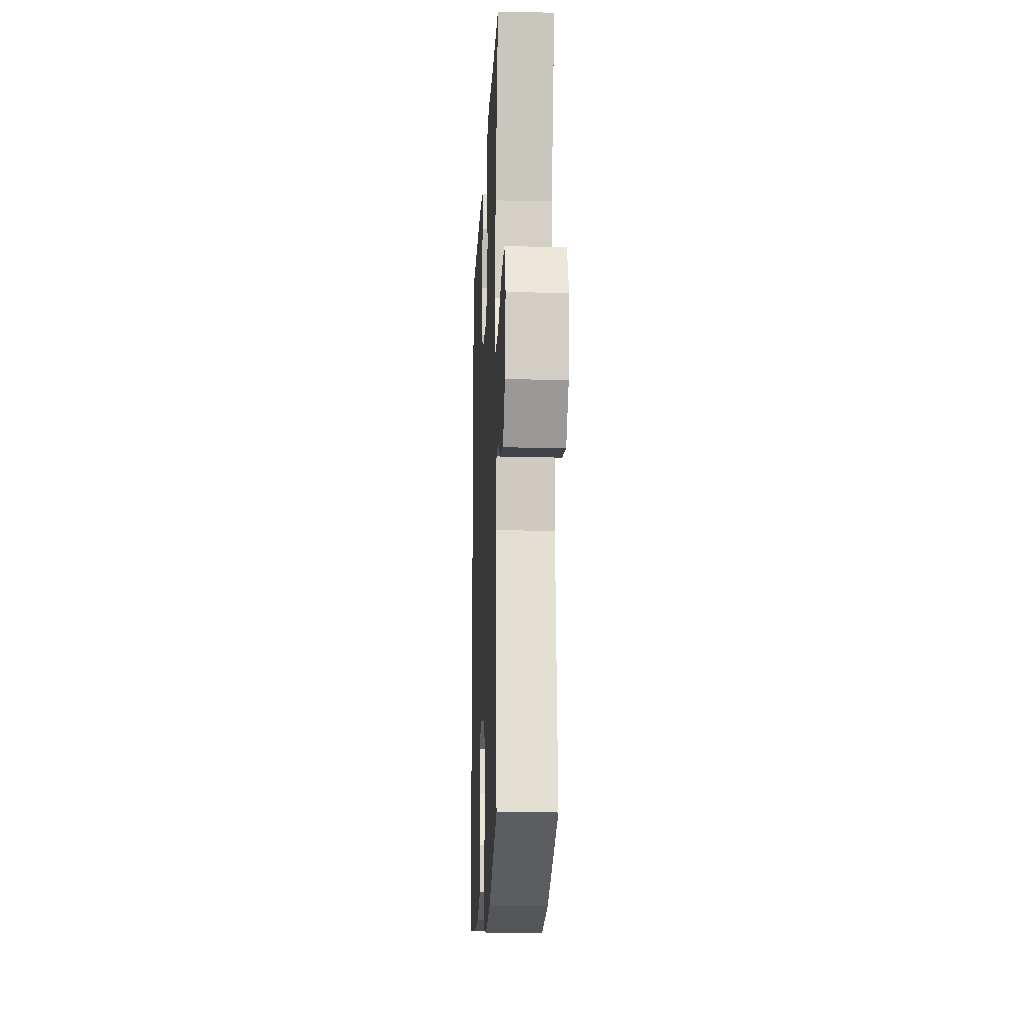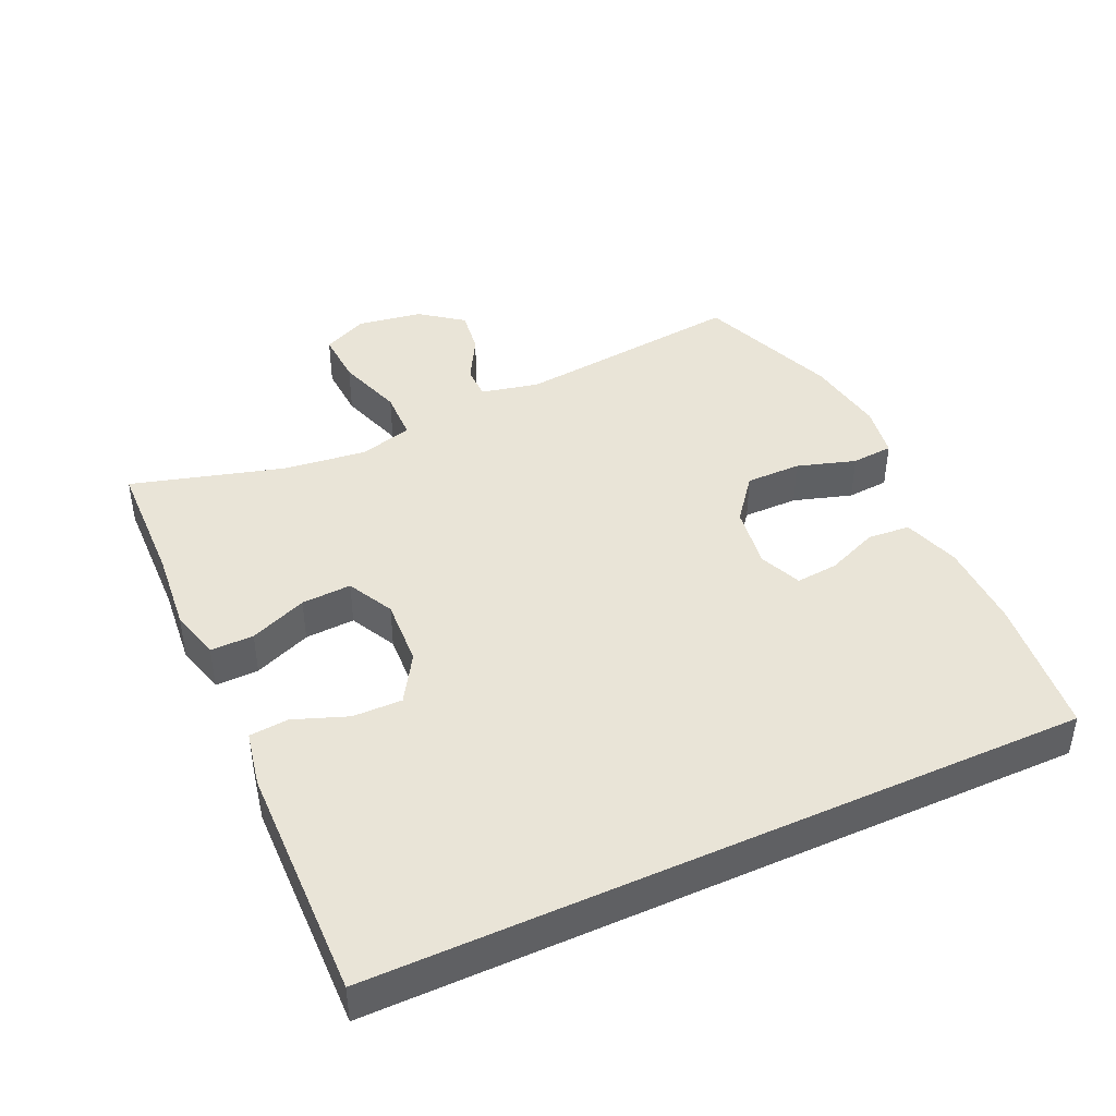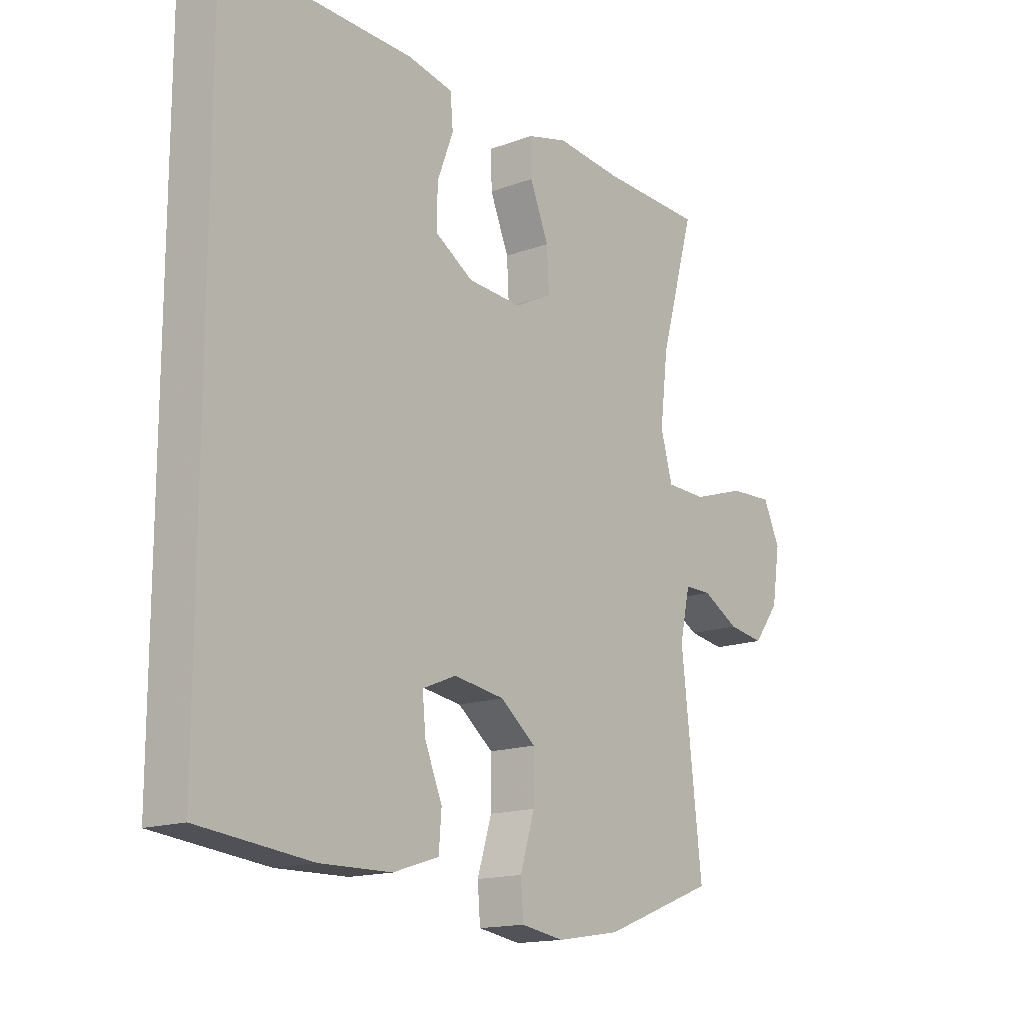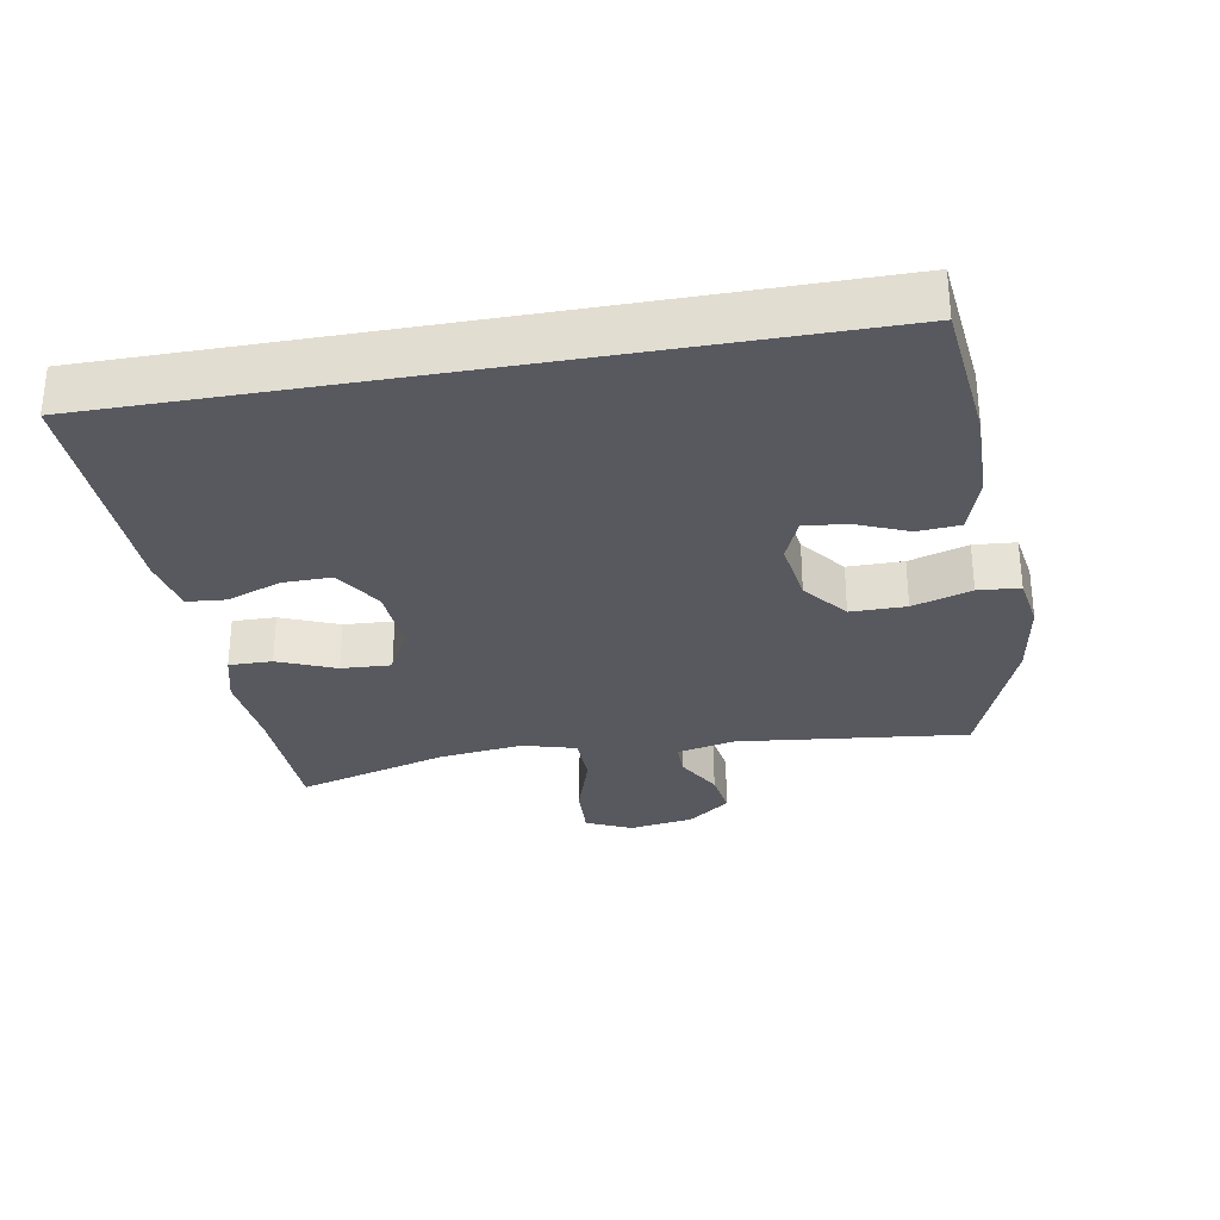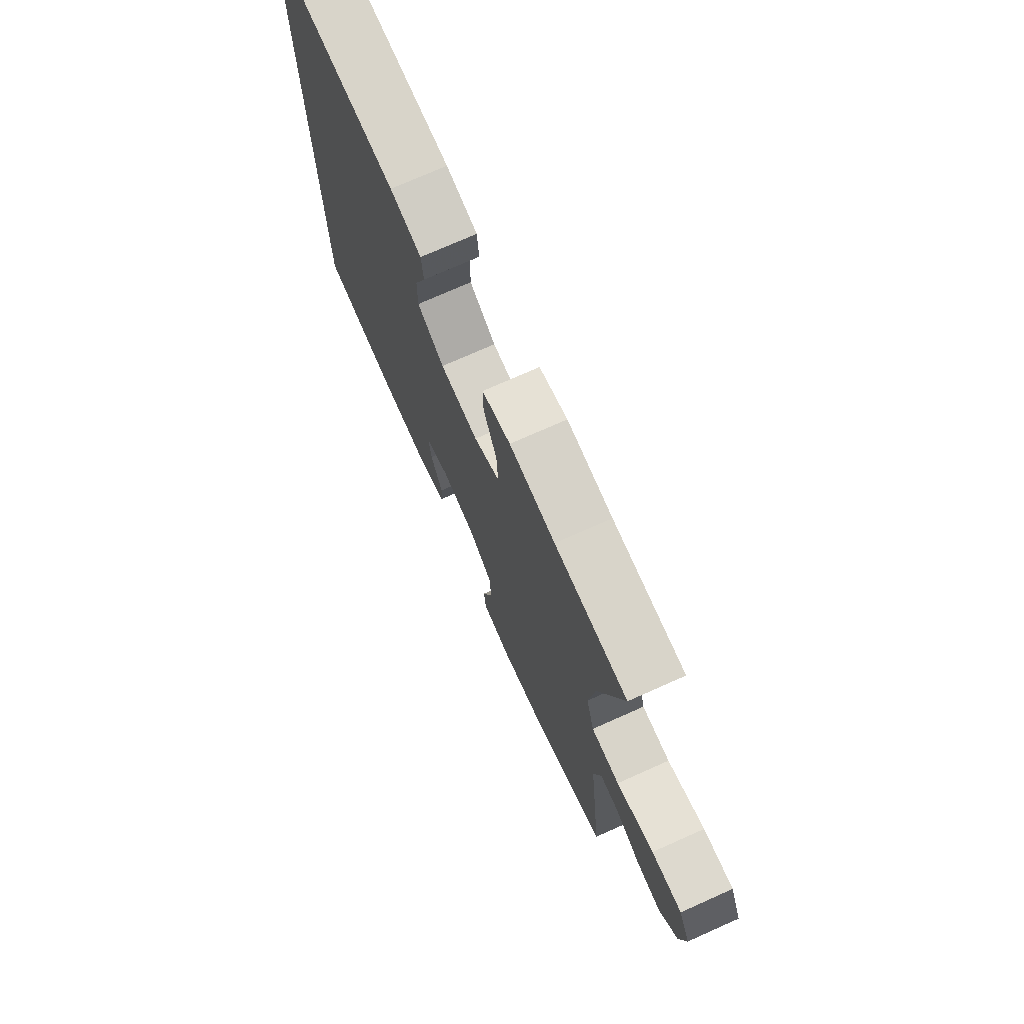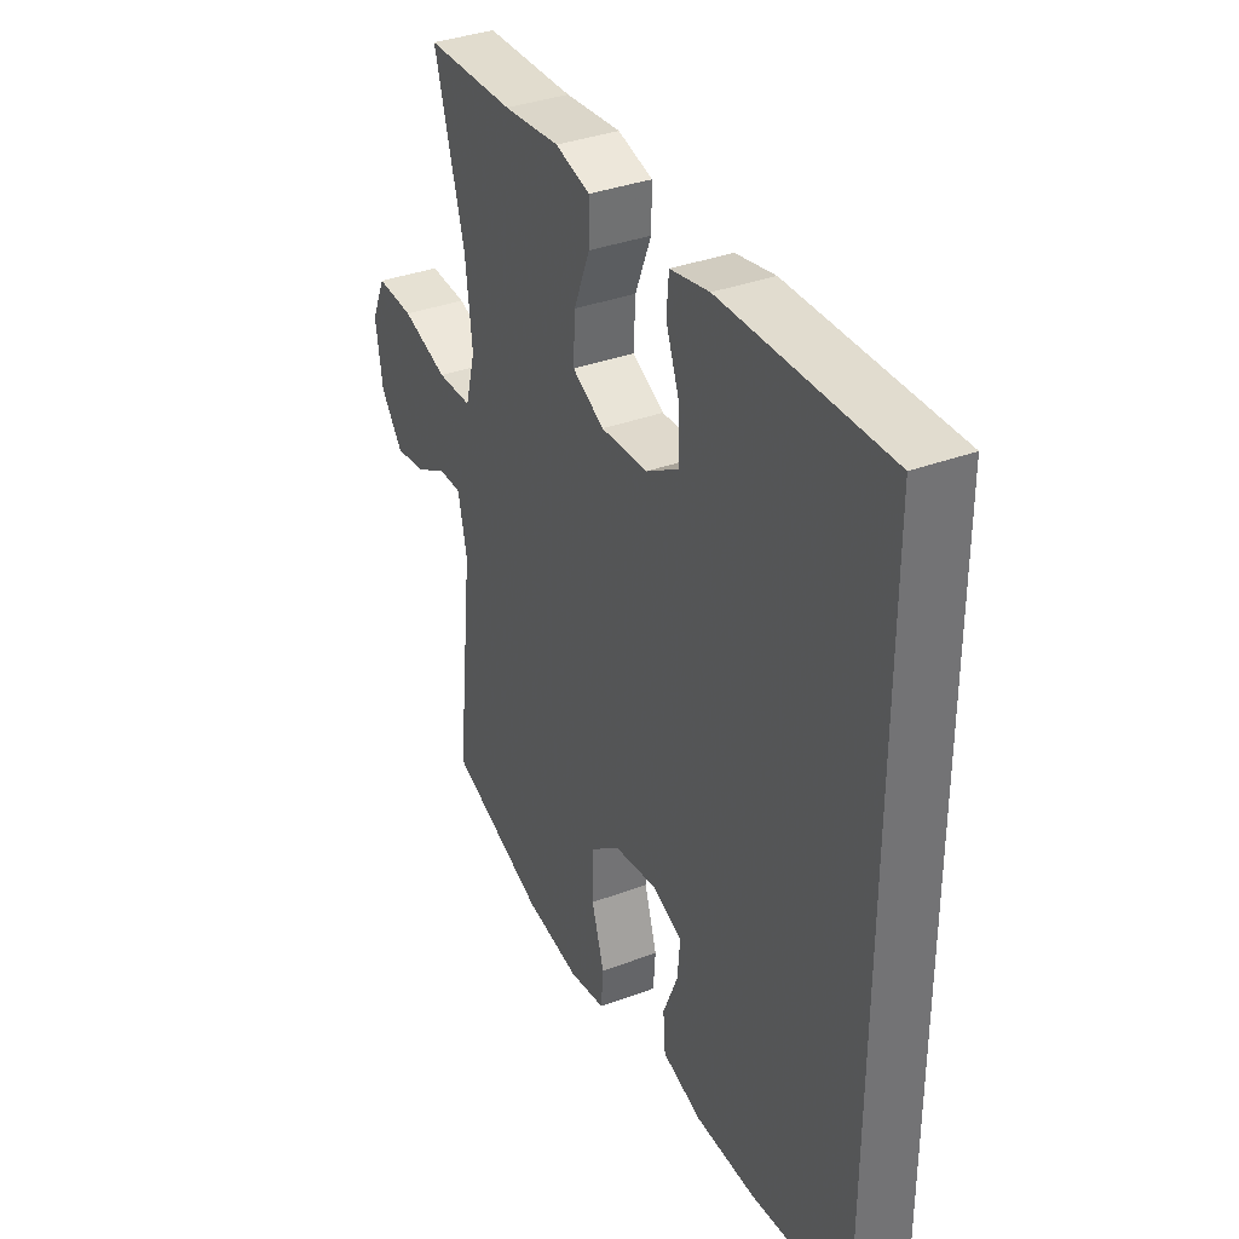
<metadata>
{"format":"obj","ext":"obj","renderer":"f3d","projection":"perspective","resolution":1024,"background":"white","views":[{"elev":-16.1,"azim":-92.6,"up":"+Z"},{"elev":43.0,"azim":65.3,"up":"+Y"},{"elev":-15.5,"azim":128.0,"up":"+Z"},{"elev":-30.3,"azim":100.0,"up":"+Y"},{"elev":74.0,"azim":-114.0,"up":"+Z"},{"elev":35.9,"azim":63.8,"up":"+Z"}]}
</metadata>
<code>
v -0.5 0.07 0.5
v -0.308 0.07 0.506
v -0.187 0.07 0.518
v -0.112 0.07 0.498
v -0.113 0.07 0.434
v -0.148 0.07 0.349
v -0.152 0.07 0.275
v -0.083 0.07 0.24
v 0.018 0.07 0.246
v 0.089 0.07 0.29
v 0.088 0.07 0.363
v 0.058 0.07 0.443
v 0.063 0.07 0.501
v 0.147 0.07 0.518
v 0.5 0.07 0.527
v 0.5 0.07 -0.524
v 0.291 0.07 -0.547
v 0.16 0.07 -0.545
v 0.075 0.07 -0.518
v 0.07 0.07 -0.455
v 0.102 0.07 -0.378
v 0.108 0.07 -0.315
v 0.045 0.07 -0.289
v -0.049 0.07 -0.303
v -0.115 0.07 -0.355
v -0.115 0.07 -0.437
v -0.088 0.07 -0.524
v -0.093 0.07 -0.586
v -0.172 0.07 -0.599
v -0.291 0.07 -0.58
v -0.5 0.07 -0.5
v -0.462 0.07 -0.159
v -0.481 0.07 -0.073
v -0.531 0.07 -0.073
v -0.599 0.07 -0.111
v -0.666 0.07 -0.121
v -0.714 0.07 -0.058
v -0.729 0.07 0.038
v -0.698 0.07 0.105
v -0.617 0.07 0.101
v -0.518 0.07 0.069
v -0.443 0.07 0.071
v -0.421 0.07 0.15
v -0.436 0.07 0.274
v -0.5 0 0.5
v -0.308 0 0.506
v -0.187 0 0.518
v -0.112 0 0.498
v -0.113 0 0.434
v -0.148 0 0.349
v -0.152 0 0.275
v -0.083 0 0.24
v 0.018 0 0.246
v 0.089 0 0.29
v 0.088 0 0.363
v 0.058 0 0.443
v 0.063 0 0.501
v 0.147 0 0.518
v 0.5 0 0.527
v 0.5 0 -0.524
v 0.291 0 -0.547
v 0.16 0 -0.545
v 0.075 0 -0.518
v 0.07 0 -0.455
v 0.102 0 -0.378
v 0.108 0 -0.315
v 0.045 0 -0.289
v -0.049 0 -0.303
v -0.115 0 -0.355
v -0.115 0 -0.437
v -0.088 0 -0.524
v -0.093 0 -0.586
v -0.172 0 -0.599
v -0.291 0 -0.58
v -0.5 0 -0.5
v -0.462 0 -0.159
v -0.481 0 -0.073
v -0.531 0 -0.073
v -0.599 0 -0.111
v -0.666 0 -0.121
v -0.714 0 -0.058
v -0.729 0 0.038
v -0.698 0 0.105
v -0.617 0 0.101
v -0.518 0 0.069
v -0.443 0 0.071
v -0.421 0 0.15
v -0.436 0 0.274
f 39 40 41
f 38 39 41
f 37 38 41
f 36 37 41
f 35 36 41
f 34 35 41
f 33 34 41 42
f 32 33 42 43
f 31 32 43
f 30 31 43
f 29 30 43
f 28 29 43
f 27 28 43
f 26 27 43
f 19 20 21
f 18 19 21
f 17 18 21
f 16 17 21
f 15 16 21
f 15 21 22
f 13 14 15
f 12 13 15
f 11 12 15
f 10 11 15 22
f 9 10 22 23
f 4 5 6
f 3 4 6
f 2 3 6
f 2 6 7
f 1 2 7
f 44 1 7
f 43 44 7
f 26 43 7
f 25 26 7
f 24 25 7 8
f 8 9 23 24
f 85 84 83
f 85 83 82
f 85 82 81
f 85 81 80
f 85 80 79
f 85 79 78
f 86 85 78 77
f 87 86 77 76
f 87 76 75
f 87 75 74
f 87 74 73
f 87 73 72
f 87 72 71
f 87 71 70
f 65 64 63
f 65 63 62
f 65 62 61
f 65 61 60
f 65 60 59
f 66 65 59
f 59 58 57
f 59 57 56
f 59 56 55
f 66 59 55 54
f 67 66 54 53
f 50 49 48
f 50 48 47
f 50 47 46
f 51 50 46
f 51 46 45
f 51 45 88
f 51 88 87
f 51 87 70
f 51 70 69
f 52 51 69 68
f 68 67 53 52
f 1 45 46 2
f 2 46 47 3
f 3 47 48 4
f 4 48 49 5
f 5 49 50 6
f 6 50 51 7
f 7 51 52 8
f 8 52 53 9
f 9 53 54 10
f 10 54 55 11
f 11 55 56 12
f 12 56 57 13
f 13 57 58 14
f 14 58 59 15
f 15 59 60 16
f 16 60 61 17
f 17 61 62 18
f 18 62 63 19
f 19 63 64 20
f 20 64 65 21
f 21 65 66 22
f 22 66 67 23
f 23 67 68 24
f 24 68 69 25
f 25 69 70 26
f 26 70 71 27
f 27 71 72 28
f 28 72 73 29
f 29 73 74 30
f 30 74 75 31
f 31 75 76 32
f 32 76 77 33
f 33 77 78 34
f 34 78 79 35
f 35 79 80 36
f 36 80 81 37
f 37 81 82 38
f 38 82 83 39
f 39 83 84 40
f 40 84 85 41
f 41 85 86 42
f 42 86 87 43
f 43 87 88 44
f 44 88 45 1

</code>
